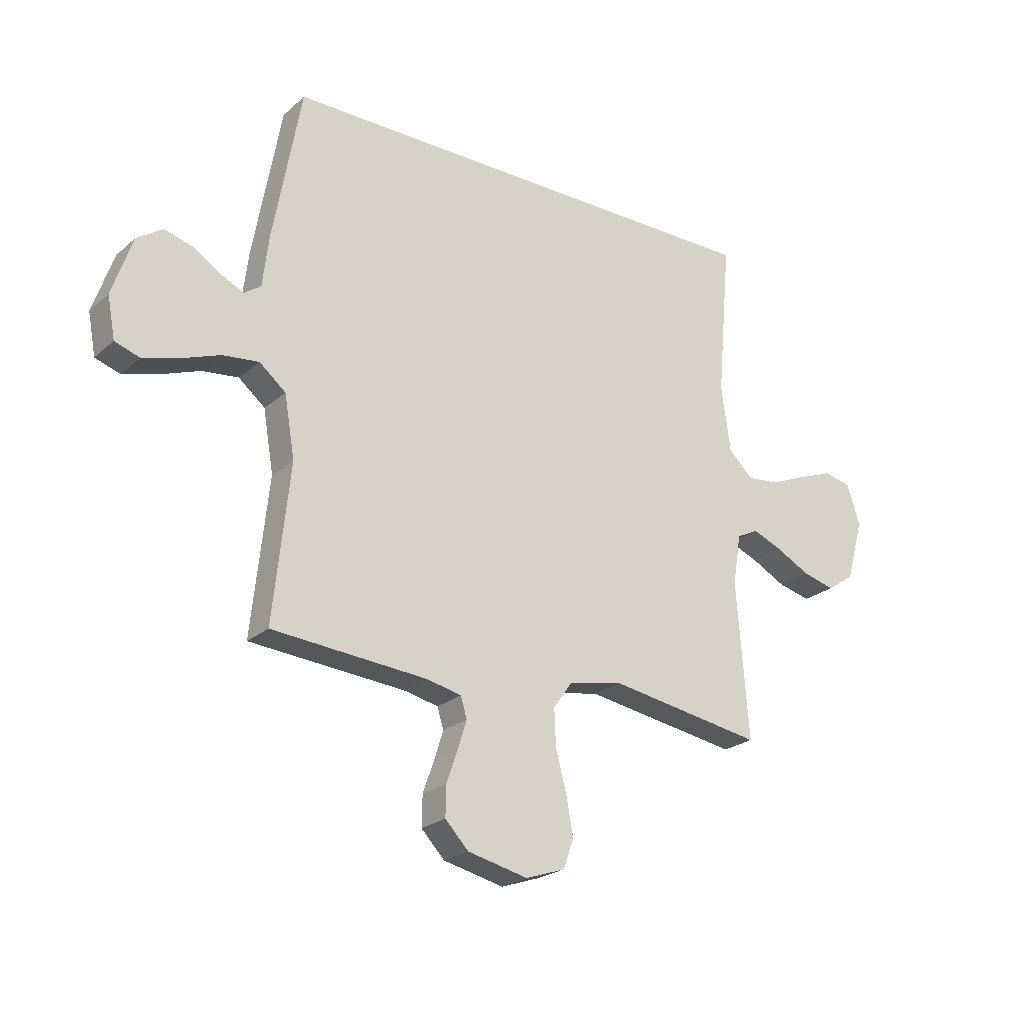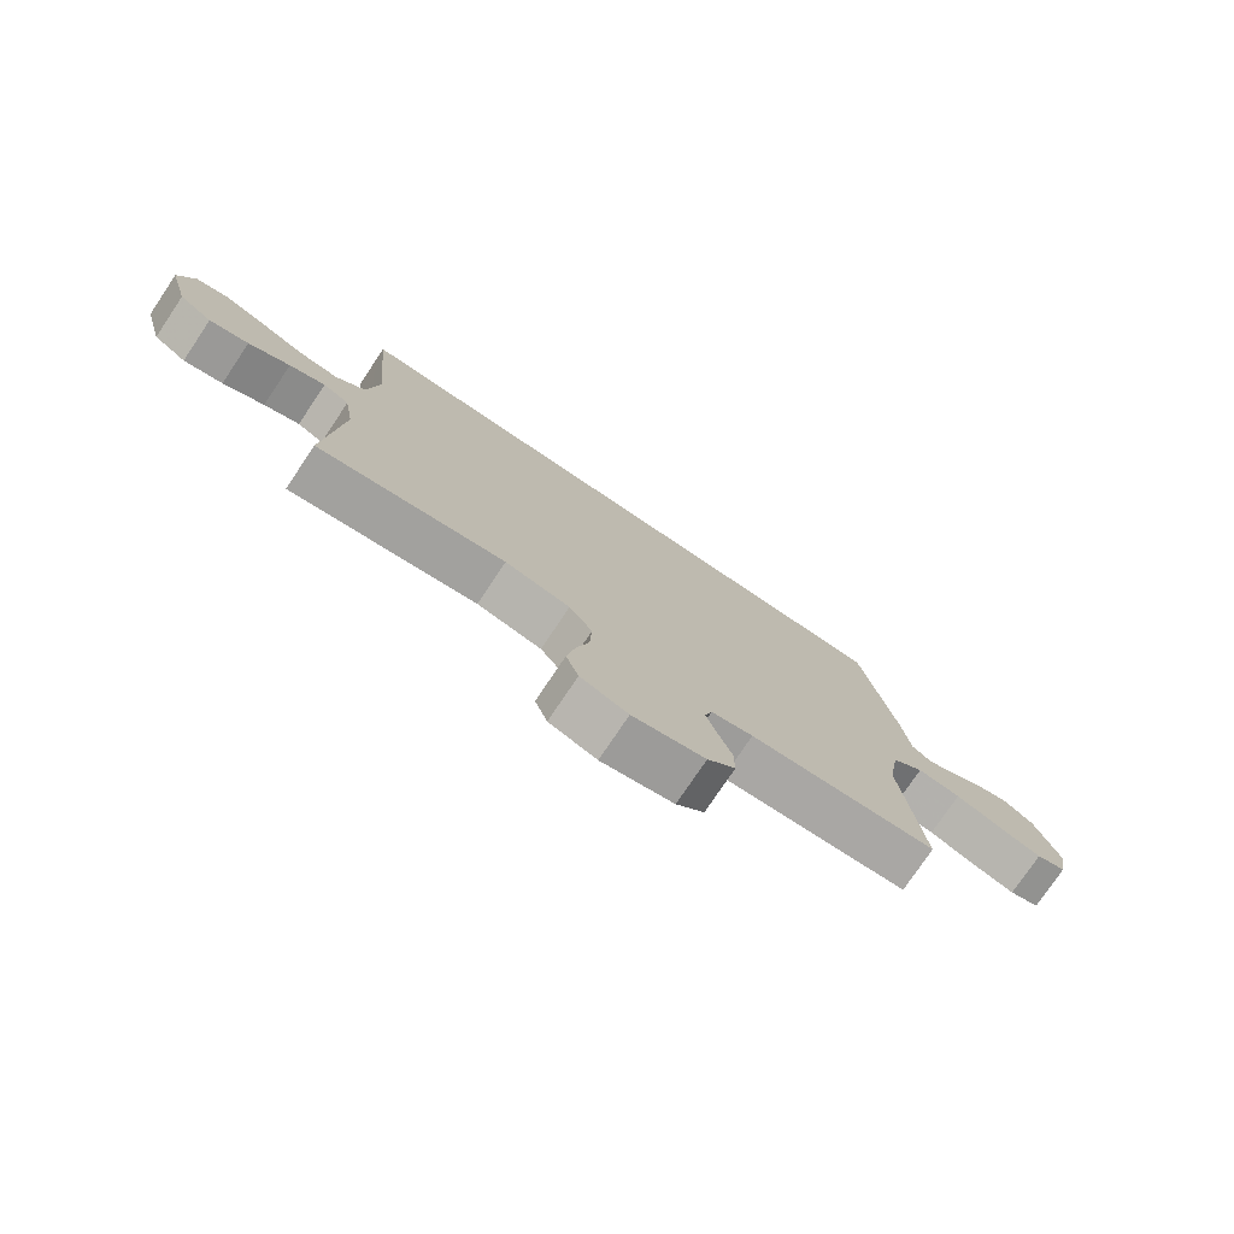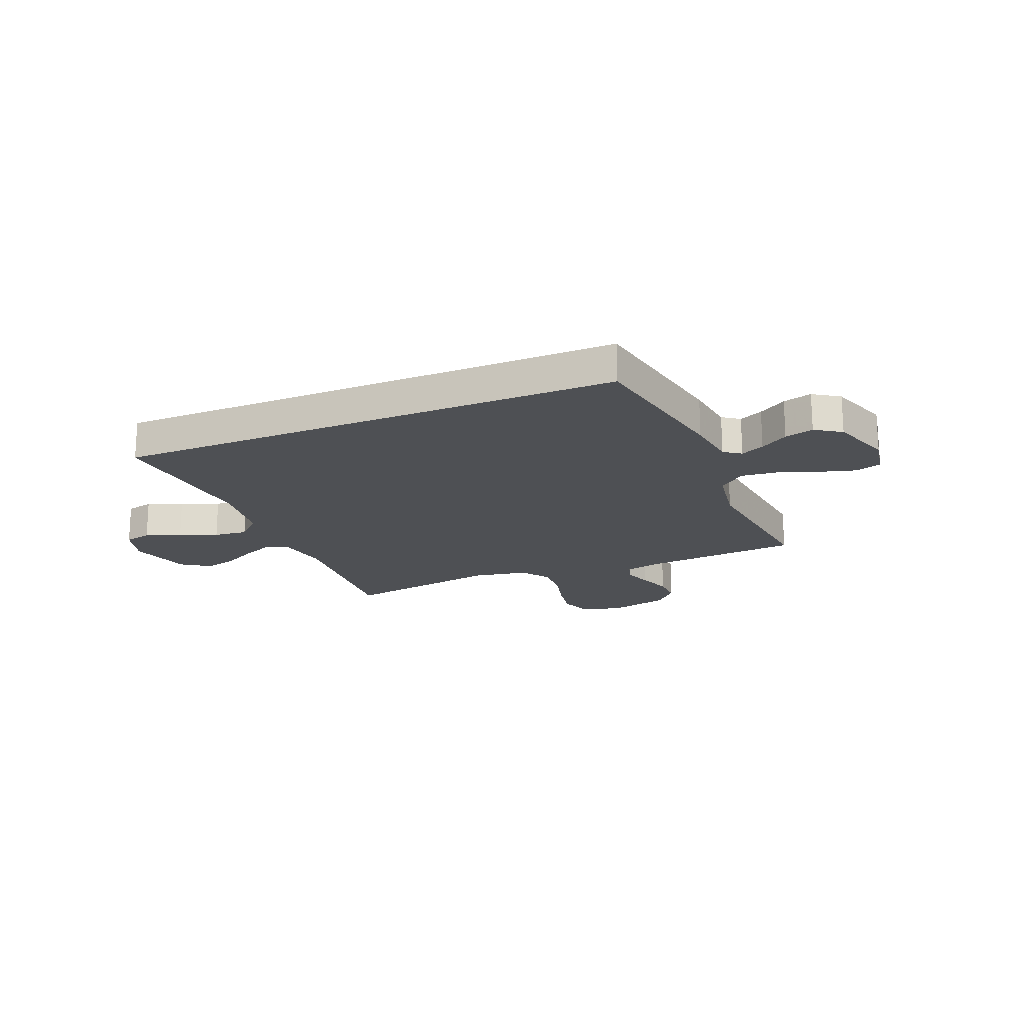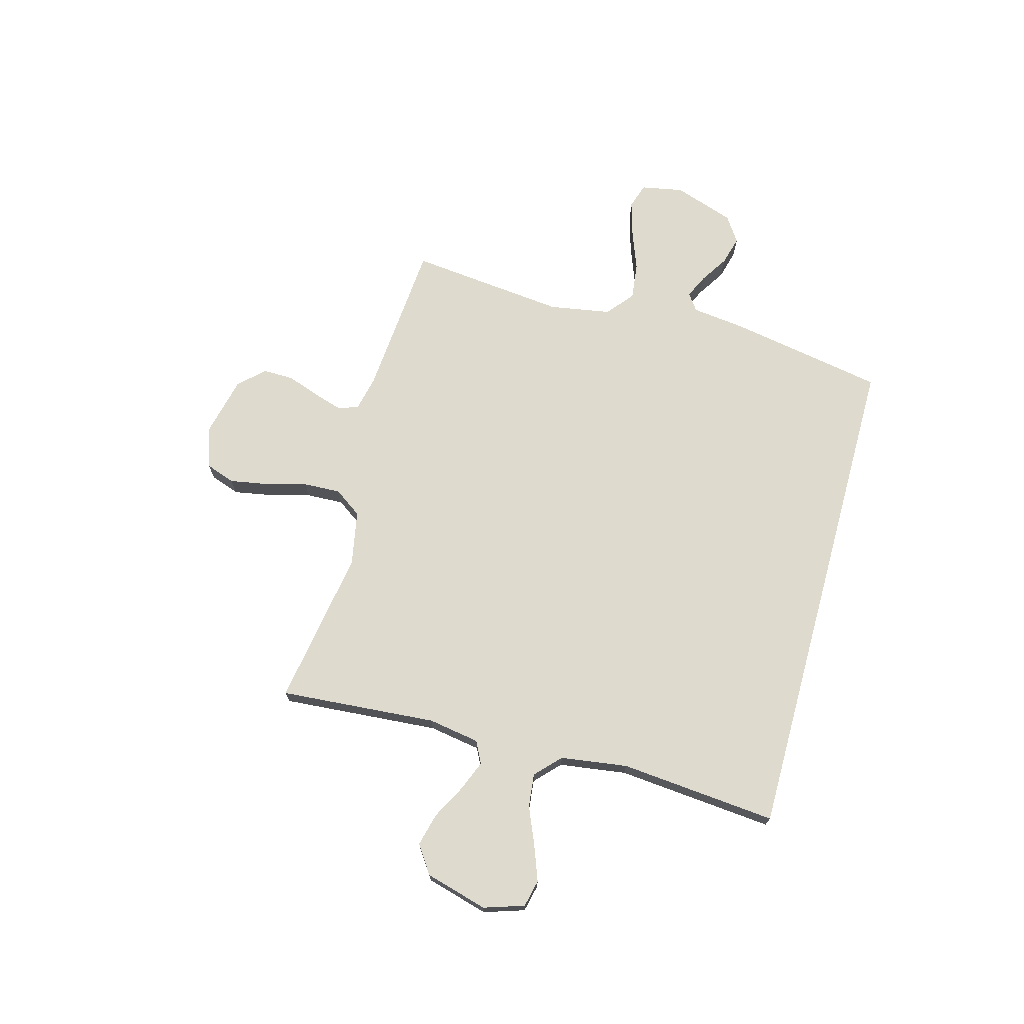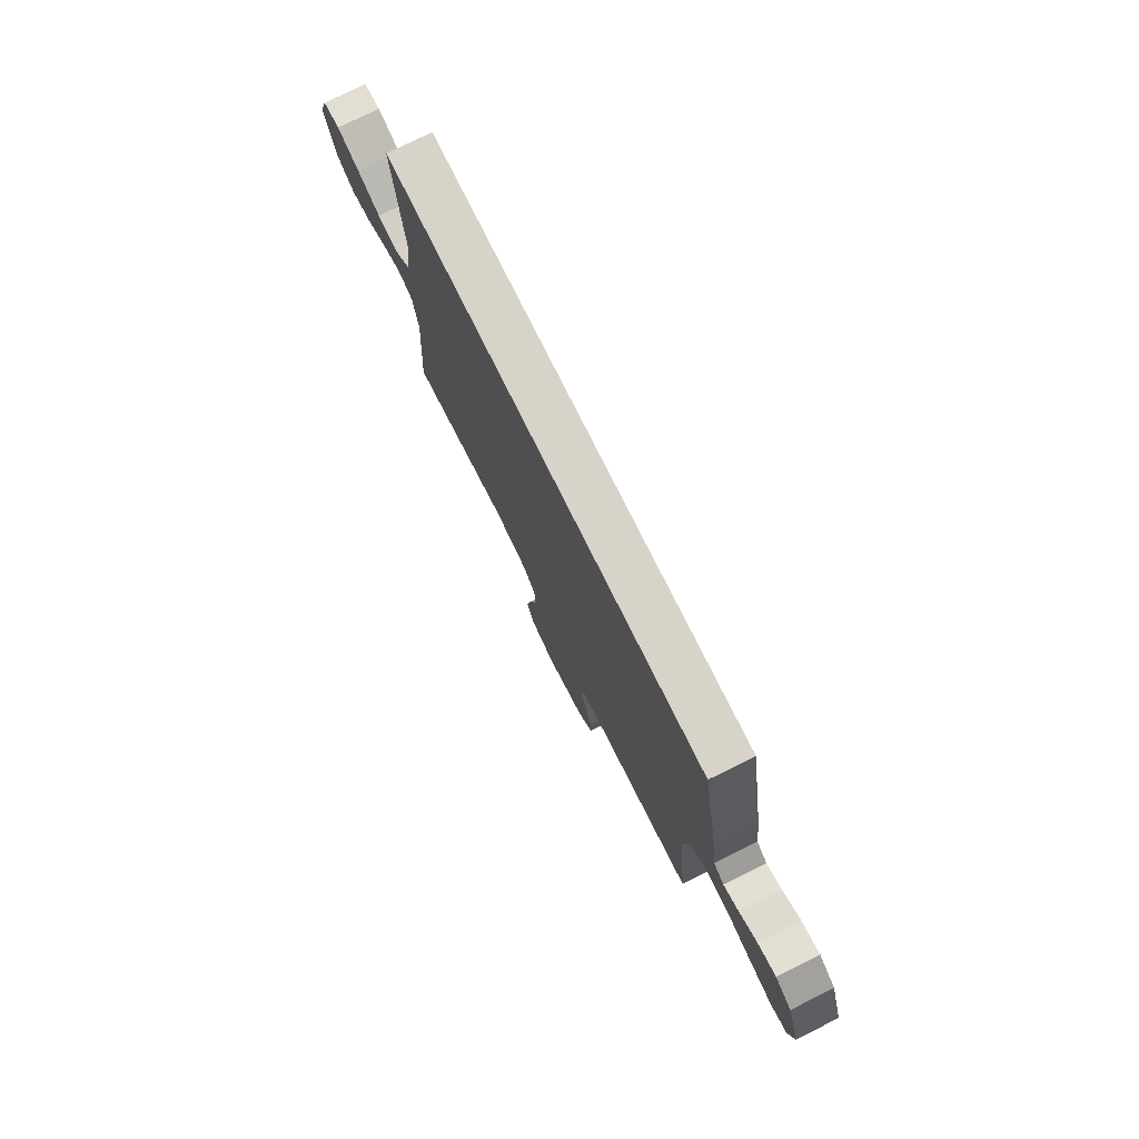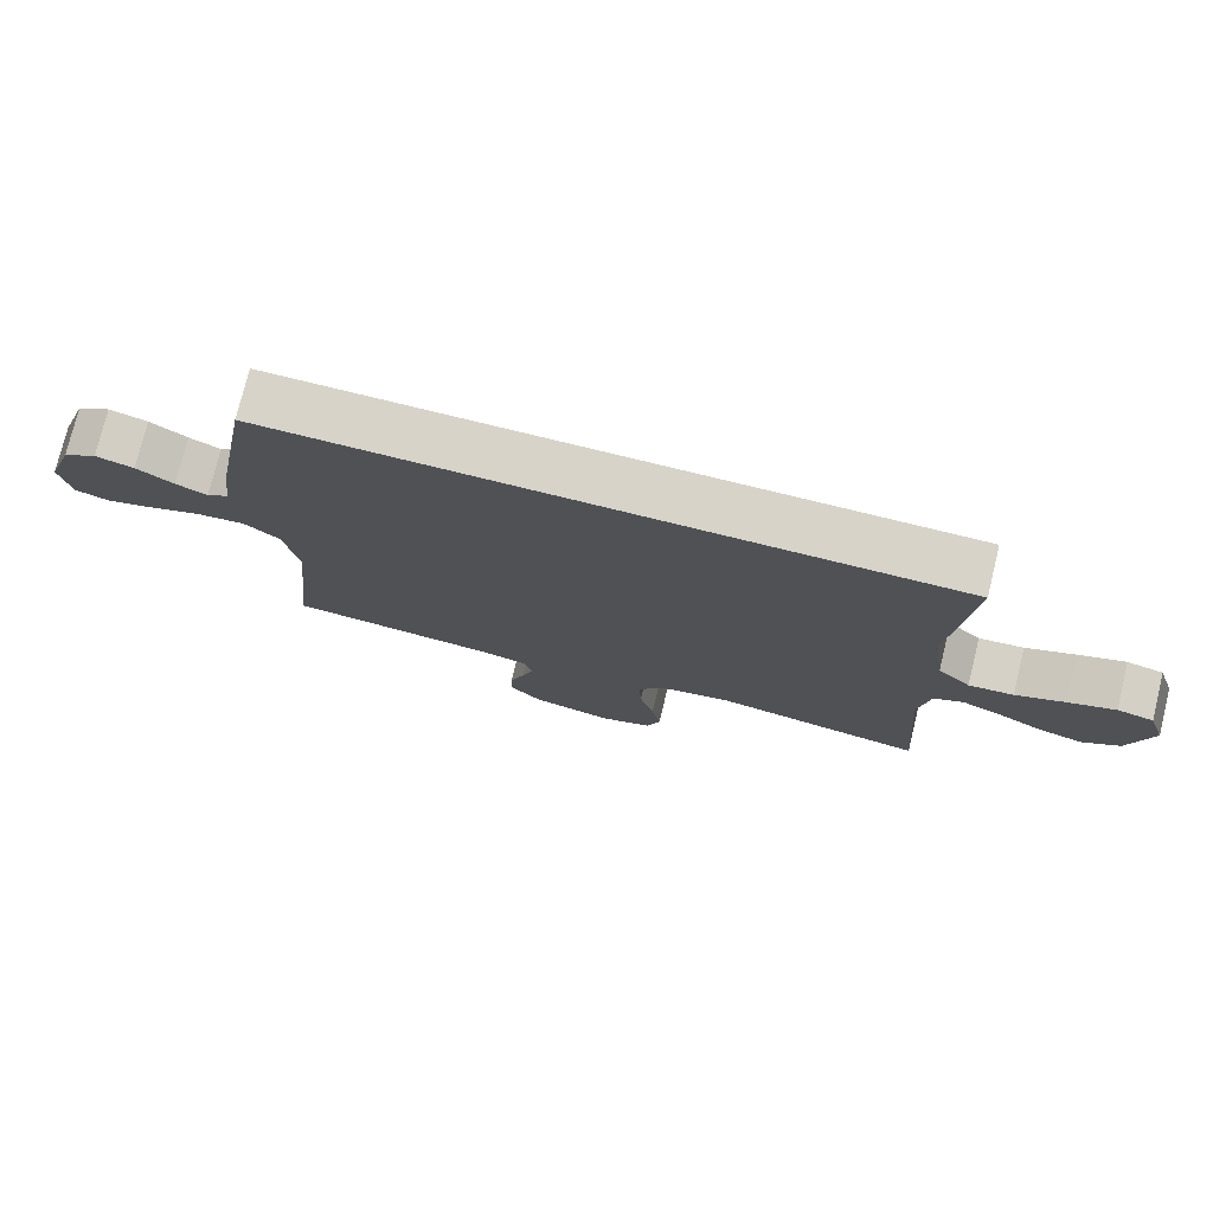
<metadata>
{"format":"obj","ext":"obj","renderer":"f3d","projection":"perspective","resolution":1024,"background":"white","views":[{"elev":-23.3,"azim":144.7,"up":"+Z"},{"elev":-76.9,"azim":-33.9,"up":"+Z"},{"elev":-18.8,"azim":22.7,"up":"+Y"},{"elev":71.2,"azim":-74.7,"up":"+Y"},{"elev":76.5,"azim":63.6,"up":"+Z"},{"elev":76.2,"azim":-166.2,"up":"+Z"}]}
</metadata>
<code>
v -0.5 0.07 -0.5
v -0.477 0.07 -0.2
v -0.493 0.07 -0.102
v -0.535 0.07 -0.081
v -0.592 0.07 -0.104
v -0.658 0.07 -0.139
v -0.721 0.07 -0.155
v -0.774 0.07 -0.119
v -0.807 0.07 0
v -0.782 0.07 0.077
v -0.73 0.07 0.089
v -0.663 0.07 0.064
v -0.592 0.07 0.034
v -0.528 0.07 0.027
v -0.481 0.07 0.072
v -0.463 0.07 0.2
v -0.49 0.07 0.5
v 0.477 0.07 0.5
v 0.531 0.07 0.2
v 0.543 0.07 0.101
v 0.575 0.07 0.078
v 0.62 0.07 0.099
v 0.673 0.07 0.133
v 0.728 0.07 0.148
v 0.777 0.07 0.115
v 0.816 0.07 0
v 0.801 0.07 -0.08
v 0.753 0.07 -0.096
v 0.684 0.07 -0.076
v 0.609 0.07 -0.048
v 0.539 0.07 -0.04
v 0.488 0.07 -0.082
v 0.468 0.07 -0.2
v 0.5 0.07 -0.5
v 0.2 0.07 -0.524
v 0.133 0.07 -0.539
v 0.121 0.07 -0.579
v 0.138 0.07 -0.633
v 0.16 0.07 -0.695
v 0.161 0.07 -0.754
v 0.116 0.07 -0.801
v 0 0.07 -0.828
v -0.076 0.07 -0.802
v -0.096 0.07 -0.746
v -0.083 0.07 -0.673
v -0.062 0.07 -0.594
v -0.059 0.07 -0.523
v -0.096 0.07 -0.471
v -0.2 0.07 -0.451
v -0.5 0 -0.5
v -0.477 0 -0.2
v -0.493 0 -0.102
v -0.535 0 -0.081
v -0.592 0 -0.104
v -0.658 0 -0.139
v -0.721 0 -0.155
v -0.774 0 -0.119
v -0.807 0 0
v -0.782 0 0.077
v -0.73 0 0.089
v -0.663 0 0.064
v -0.592 0 0.034
v -0.528 0 0.027
v -0.481 0 0.072
v -0.463 0 0.2
v -0.49 0 0.5
v 0.477 0 0.5
v 0.531 0 0.2
v 0.543 0 0.101
v 0.575 0 0.078
v 0.62 0 0.099
v 0.673 0 0.133
v 0.728 0 0.148
v 0.777 0 0.115
v 0.816 0 0
v 0.801 0 -0.08
v 0.753 0 -0.096
v 0.684 0 -0.076
v 0.609 0 -0.048
v 0.539 0 -0.04
v 0.488 0 -0.082
v 0.468 0 -0.2
v 0.5 0 -0.5
v 0.2 0 -0.524
v 0.133 0 -0.539
v 0.121 0 -0.579
v 0.138 0 -0.633
v 0.16 0 -0.695
v 0.161 0 -0.754
v 0.116 0 -0.801
v 0 0 -0.828
v -0.076 0 -0.802
v -0.096 0 -0.746
v -0.083 0 -0.673
v -0.062 0 -0.594
v -0.059 0 -0.523
v -0.096 0 -0.471
v -0.2 0 -0.451
f 44 45 46
f 43 44 46
f 42 43 46
f 41 42 46
f 40 41 46
f 39 40 46
f 38 39 46
f 37 38 46 47
f 36 37 47 48
f 33 34 35
f 35 36 48
f 33 35 48
f 32 33 48
f 28 29 30
f 27 28 30
f 26 27 30
f 25 26 30
f 24 25 30
f 23 24 30
f 22 23 30
f 21 22 30 31
f 32 48 49
f 31 32 49
f 21 31 49
f 20 21 49
f 19 20 49
f 18 19 49
f 17 18 49
f 16 17 49
f 11 12 13
f 10 11 13
f 9 10 13
f 8 9 13
f 7 8 13
f 6 7 13
f 5 6 13
f 4 5 13 14
f 3 4 14 15
f 49 1 2
f 15 16 49
f 3 15 49
f 2 3 49
f 95 94 93
f 95 93 92
f 95 92 91
f 95 91 90
f 95 90 89
f 95 89 88
f 95 88 87
f 96 95 87 86
f 97 96 86 85
f 84 83 82
f 97 85 84
f 97 84 82
f 97 82 81
f 79 78 77
f 79 77 76
f 79 76 75
f 79 75 74
f 79 74 73
f 79 73 72
f 79 72 71
f 80 79 71 70
f 98 97 81
f 98 81 80
f 98 80 70
f 98 70 69
f 98 69 68
f 98 68 67
f 98 67 66
f 98 66 65
f 62 61 60
f 62 60 59
f 62 59 58
f 62 58 57
f 62 57 56
f 62 56 55
f 62 55 54
f 63 62 54 53
f 64 63 53 52
f 51 50 98
f 98 65 64
f 98 64 52
f 98 52 51
f 1 50 51 2
f 2 51 52 3
f 3 52 53 4
f 4 53 54 5
f 5 54 55 6
f 6 55 56 7
f 7 56 57 8
f 8 57 58 9
f 9 58 59 10
f 10 59 60 11
f 11 60 61 12
f 12 61 62 13
f 13 62 63 14
f 14 63 64 15
f 15 64 65 16
f 16 65 66 17
f 17 66 67 18
f 18 67 68 19
f 19 68 69 20
f 20 69 70 21
f 21 70 71 22
f 22 71 72 23
f 23 72 73 24
f 24 73 74 25
f 25 74 75 26
f 26 75 76 27
f 27 76 77 28
f 28 77 78 29
f 29 78 79 30
f 30 79 80 31
f 31 80 81 32
f 32 81 82 33
f 33 82 83 34
f 34 83 84 35
f 35 84 85 36
f 36 85 86 37
f 37 86 87 38
f 38 87 88 39
f 39 88 89 40
f 40 89 90 41
f 41 90 91 42
f 42 91 92 43
f 43 92 93 44
f 44 93 94 45
f 45 94 95 46
f 46 95 96 47
f 47 96 97 48
f 48 97 98 49
f 49 98 50 1

</code>
